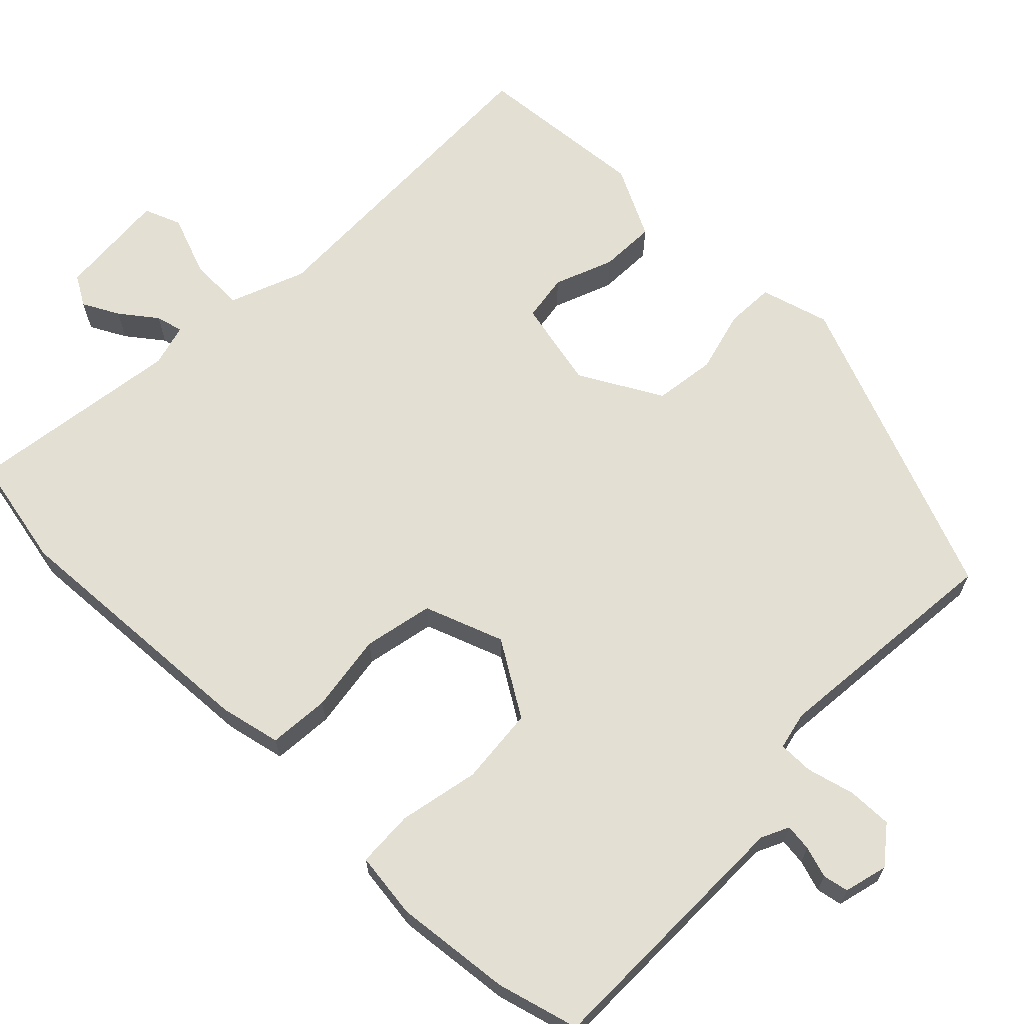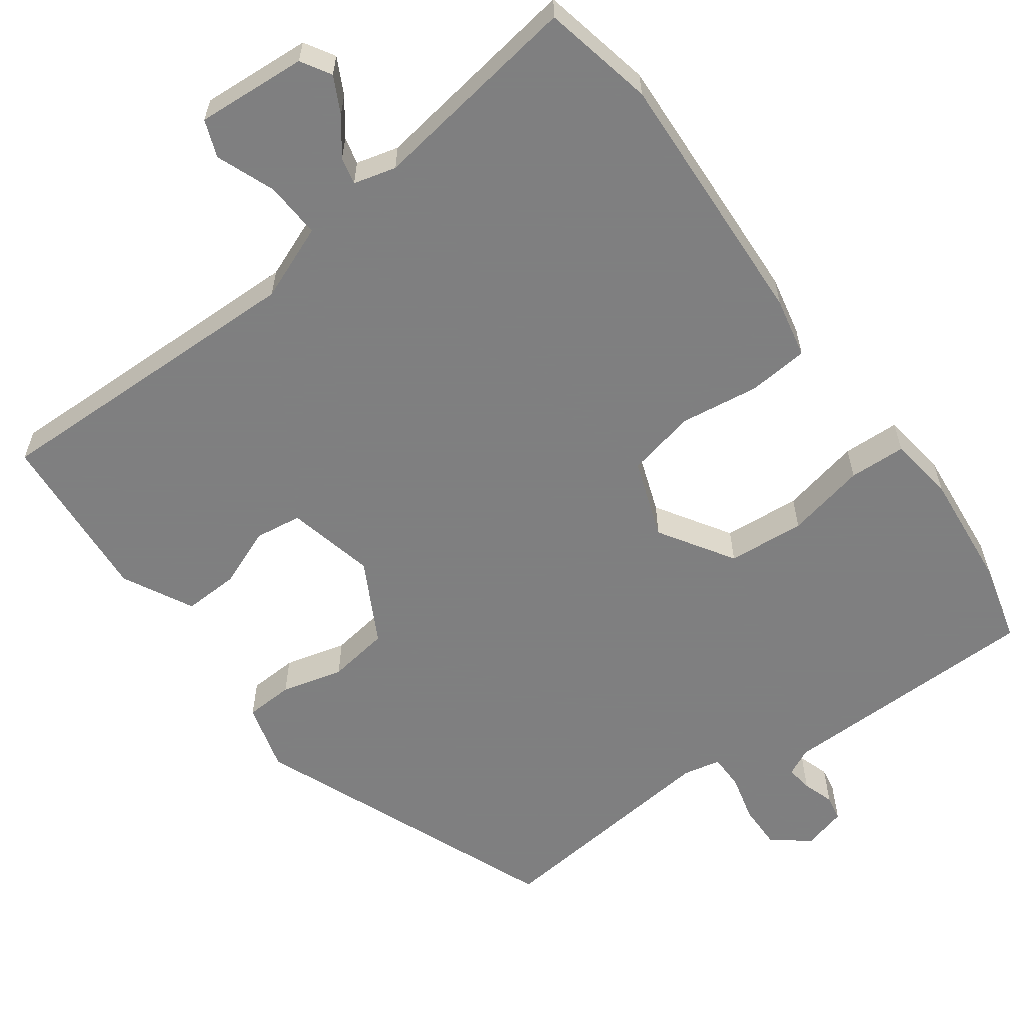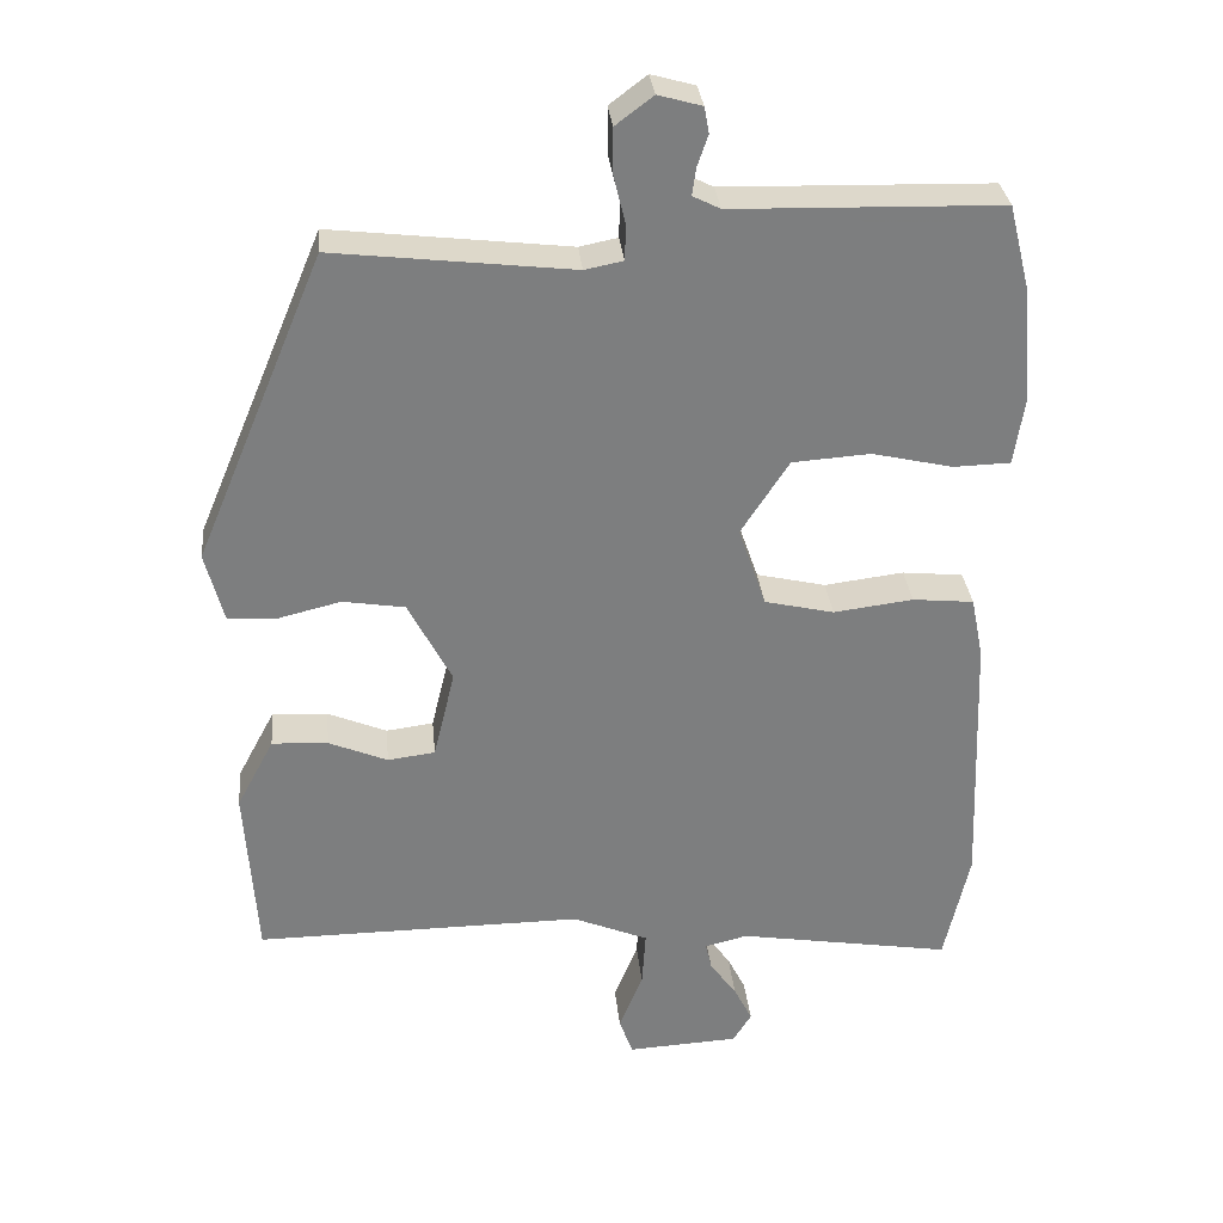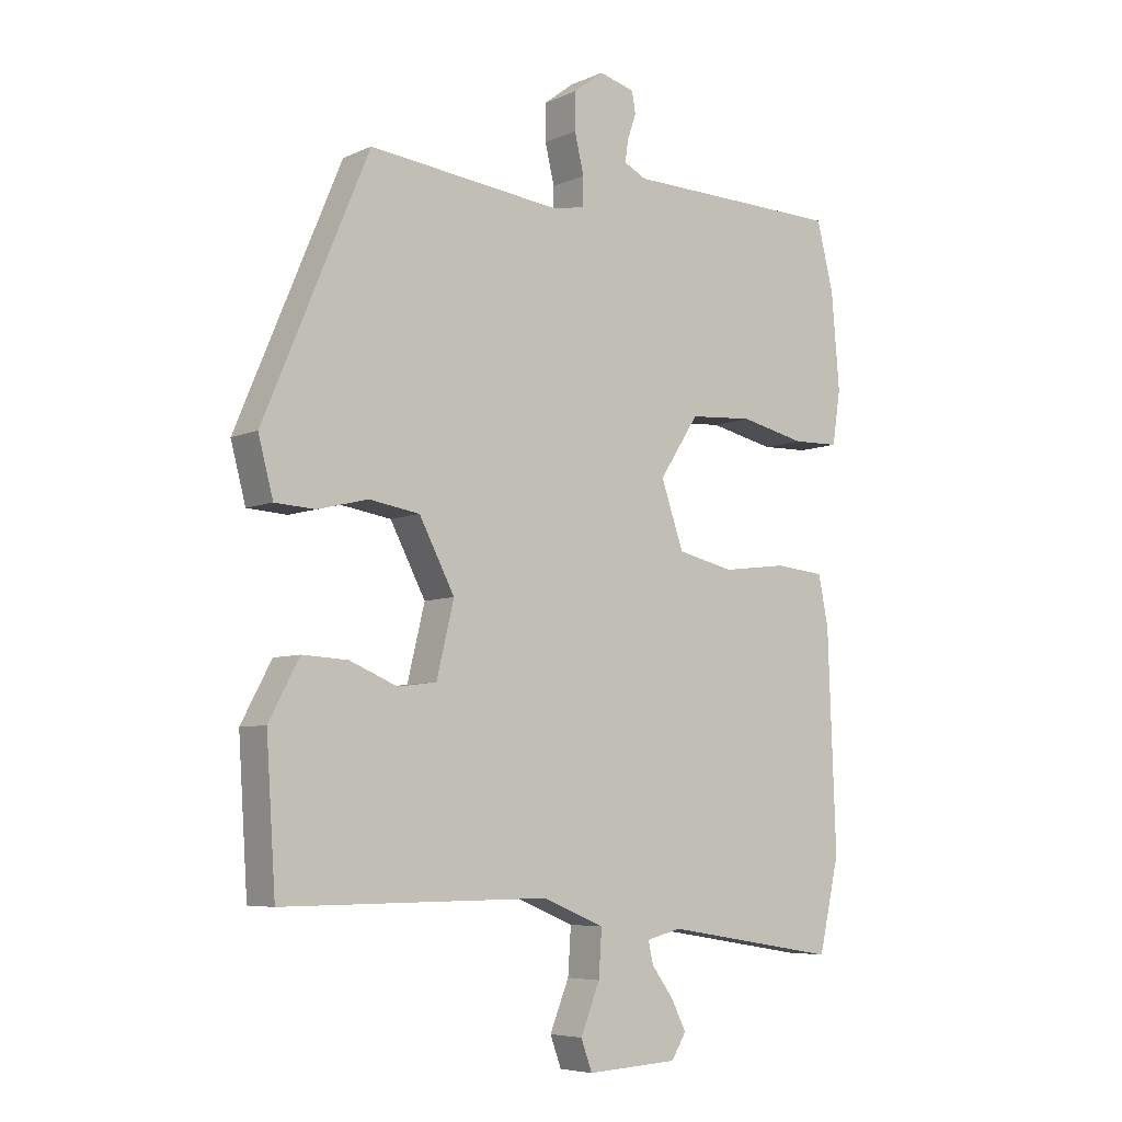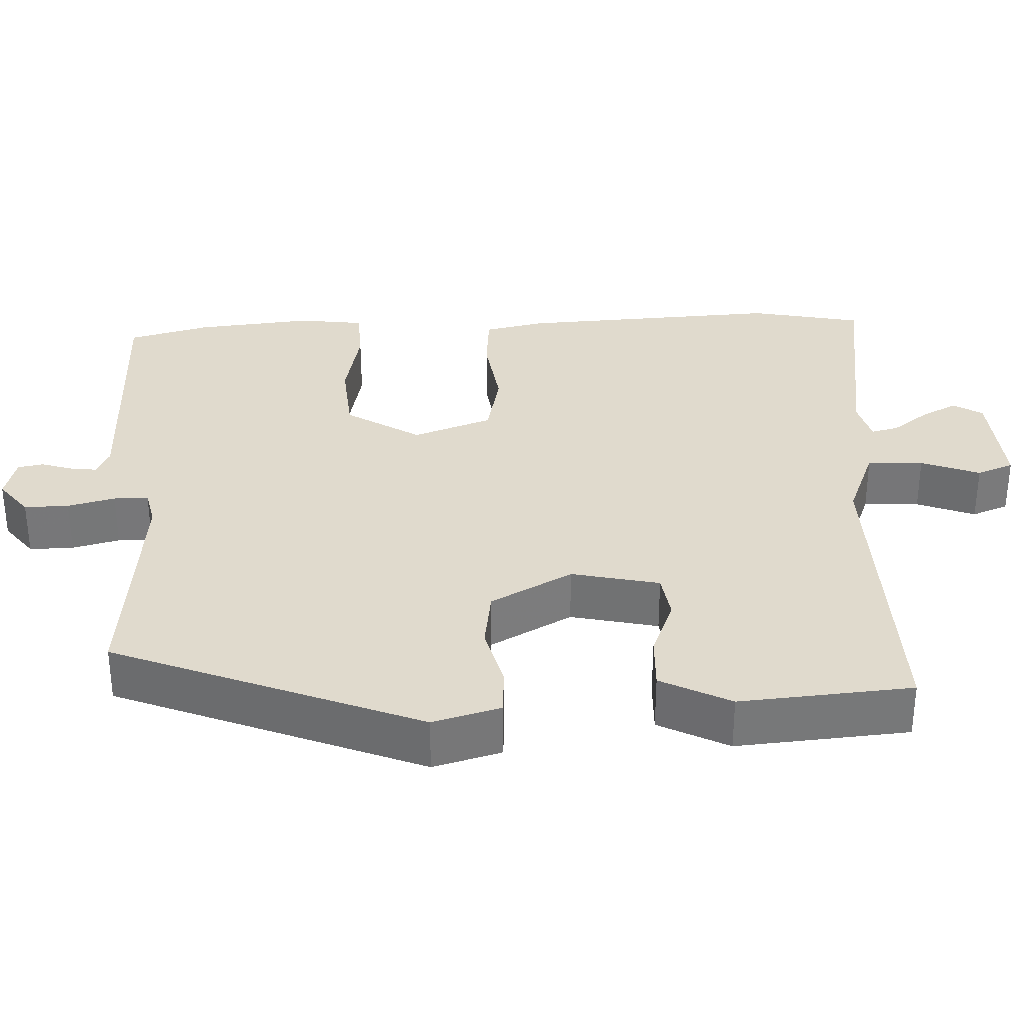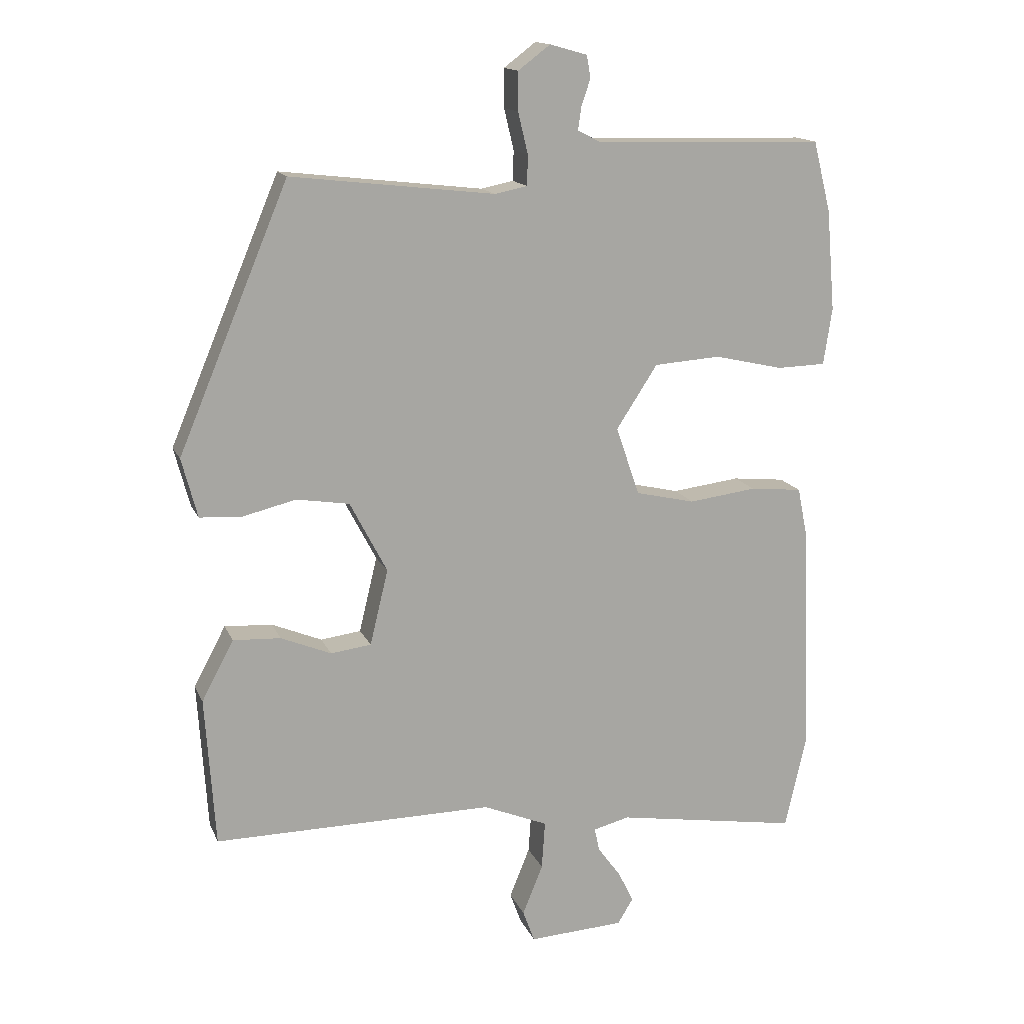
<metadata>
{"format":"obj","ext":"obj","renderer":"f3d","projection":"perspective","resolution":1024,"background":"white","views":[{"elev":66.4,"azim":-46.8,"up":"+Y"},{"elev":-59.9,"azim":-144.6,"up":"+Y"},{"elev":31.1,"azim":174.4,"up":"+Z"},{"elev":-6.2,"azim":142.4,"up":"+Z"},{"elev":33.0,"azim":86.6,"up":"+Y"},{"elev":15.0,"azim":162.6,"up":"+Z"}]}
</metadata>
<code>
v 0.47 0.07 -0.499
v 0.041 0.07 -0.496
v -0.058 0.07 -0.537
v -0.053 0.07 -0.611
v -0.022 0.07 -0.688
v -0.04 0.07 -0.737
v -0.186 0.07 -0.729
v -0.21 0.07 -0.69
v -0.186 0.07 -0.642
v -0.151 0.07 -0.594
v -0.143 0.07 -0.558
v -0.199 0.07 -0.544
v -0.48 0.07 -0.59
v -0.513 0.07 -0.443
v -0.5 0.07 -0.096
v -0.484 0.07 -0.016
v -0.404 0.07 -0.008
v -0.3 0.07 -0.021
v -0.209 0.07 0
v -0.173 0.07 0.105
v -0.236 0.07 0.202
v -0.338 0.07 0.209
v -0.443 0.07 0.185
v -0.518 0.07 0.187
v -0.531 0.07 0.274
v -0.518 0.07 0.428
v -0.491 0.07 0.536
v -0.141 0.07 0.545
v -0.105 0.07 0.563
v -0.11 0.07 0.598
v -0.124 0.07 0.639
v -0.118 0.07 0.673
v -0.061 0.07 0.689
v -0.012 0.07 0.652
v -0.012 0.07 0.593
v -0.027 0.07 0.53
v -0.026 0.07 0.484
v 0.024 0.07 0.474
v 0.335 0.07 0.51
v 0.504 0.07 0.107
v 0.48 0.07 0.016
v 0.416 0.07 0.012
v 0.334 0.07 0.032
v 0.253 0.07 0.019
v 0.196 0.07 -0.09
v 0.224 0.07 -0.206
v 0.286 0.07 -0.214
v 0.363 0.07 -0.182
v 0.436 0.07 -0.178
v 0.485 0.07 -0.27
v 0.47 0 -0.499
v 0.041 0 -0.496
v -0.058 0 -0.537
v -0.053 0 -0.611
v -0.022 0 -0.688
v -0.04 0 -0.737
v -0.186 0 -0.729
v -0.21 0 -0.69
v -0.186 0 -0.642
v -0.151 0 -0.594
v -0.143 0 -0.558
v -0.199 0 -0.544
v -0.48 0 -0.59
v -0.513 0 -0.443
v -0.5 0 -0.096
v -0.484 0 -0.016
v -0.404 0 -0.008
v -0.3 0 -0.021
v -0.209 0 0
v -0.173 0 0.105
v -0.236 0 0.202
v -0.338 0 0.209
v -0.443 0 0.185
v -0.518 0 0.187
v -0.531 0 0.274
v -0.518 0 0.428
v -0.491 0 0.536
v -0.141 0 0.545
v -0.105 0 0.563
v -0.11 0 0.598
v -0.124 0 0.639
v -0.118 0 0.673
v -0.061 0 0.689
v -0.012 0 0.652
v -0.012 0 0.593
v -0.027 0 0.53
v -0.026 0 0.484
v 0.024 0 0.474
v 0.335 0 0.51
v 0.504 0 0.107
v 0.48 0 0.016
v 0.416 0 0.012
v 0.334 0 0.032
v 0.253 0 0.019
v 0.196 0 -0.09
v 0.224 0 -0.206
v 0.286 0 -0.214
v 0.363 0 -0.182
v 0.436 0 -0.178
v 0.485 0 -0.27
f 47 48 49 50
f 46 47 50 1
f 40 41 42 43
f 38 39 40 43
f 37 38 43 44
f 33 34 35 36
f 33 36 37
f 30 31 32 33
f 29 30 33 37
f 28 29 37 44
f 22 23 24 25
f 21 22 25 26
f 15 16 17 18
f 15 18 19
f 12 13 14 15
f 11 12 15 19
f 7 8 9 10
f 5 6 7 10
f 4 5 10 11
f 3 4 11 19
f 46 1 2
f 45 46 2 3
f 21 26 27 28
f 20 21 28 44
f 20 44 45
f 3 19 20 45
f 100 99 98 97
f 51 100 97 96
f 93 92 91 90
f 93 90 89 88
f 94 93 88 87
f 86 85 84 83
f 87 86 83
f 83 82 81 80
f 87 83 80 79
f 94 87 79 78
f 75 74 73 72
f 76 75 72 71
f 68 67 66 65
f 69 68 65
f 65 64 63 62
f 69 65 62 61
f 60 59 58 57
f 60 57 56 55
f 61 60 55 54
f 69 61 54 53
f 52 51 96
f 53 52 96 95
f 78 77 76 71
f 94 78 71 70
f 95 94 70
f 95 70 69 53
f 1 51 52 2
f 2 52 53 3
f 3 53 54 4
f 4 54 55 5
f 5 55 56 6
f 6 56 57 7
f 7 57 58 8
f 8 58 59 9
f 9 59 60 10
f 10 60 61 11
f 11 61 62 12
f 12 62 63 13
f 13 63 64 14
f 14 64 65 15
f 15 65 66 16
f 16 66 67 17
f 17 67 68 18
f 18 68 69 19
f 19 69 70 20
f 20 70 71 21
f 21 71 72 22
f 22 72 73 23
f 23 73 74 24
f 24 74 75 25
f 25 75 76 26
f 26 76 77 27
f 27 77 78 28
f 28 78 79 29
f 29 79 80 30
f 30 80 81 31
f 31 81 82 32
f 32 82 83 33
f 33 83 84 34
f 34 84 85 35
f 35 85 86 36
f 36 86 87 37
f 37 87 88 38
f 38 88 89 39
f 39 89 90 40
f 40 90 91 41
f 41 91 92 42
f 42 92 93 43
f 43 93 94 44
f 44 94 95 45
f 45 95 96 46
f 46 96 97 47
f 47 97 98 48
f 48 98 99 49
f 49 99 100 50
f 50 100 51 1

</code>
